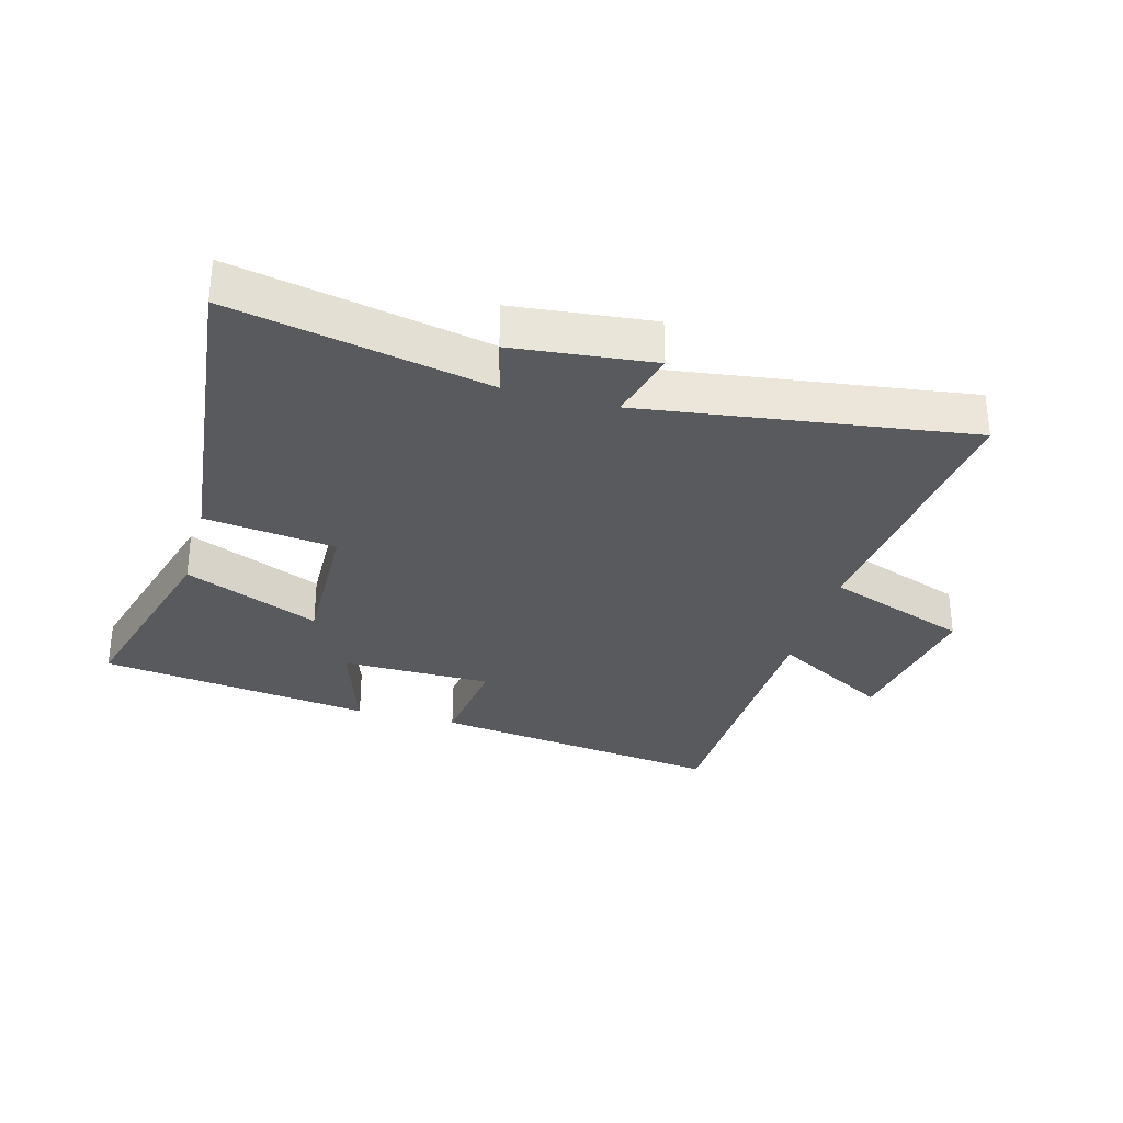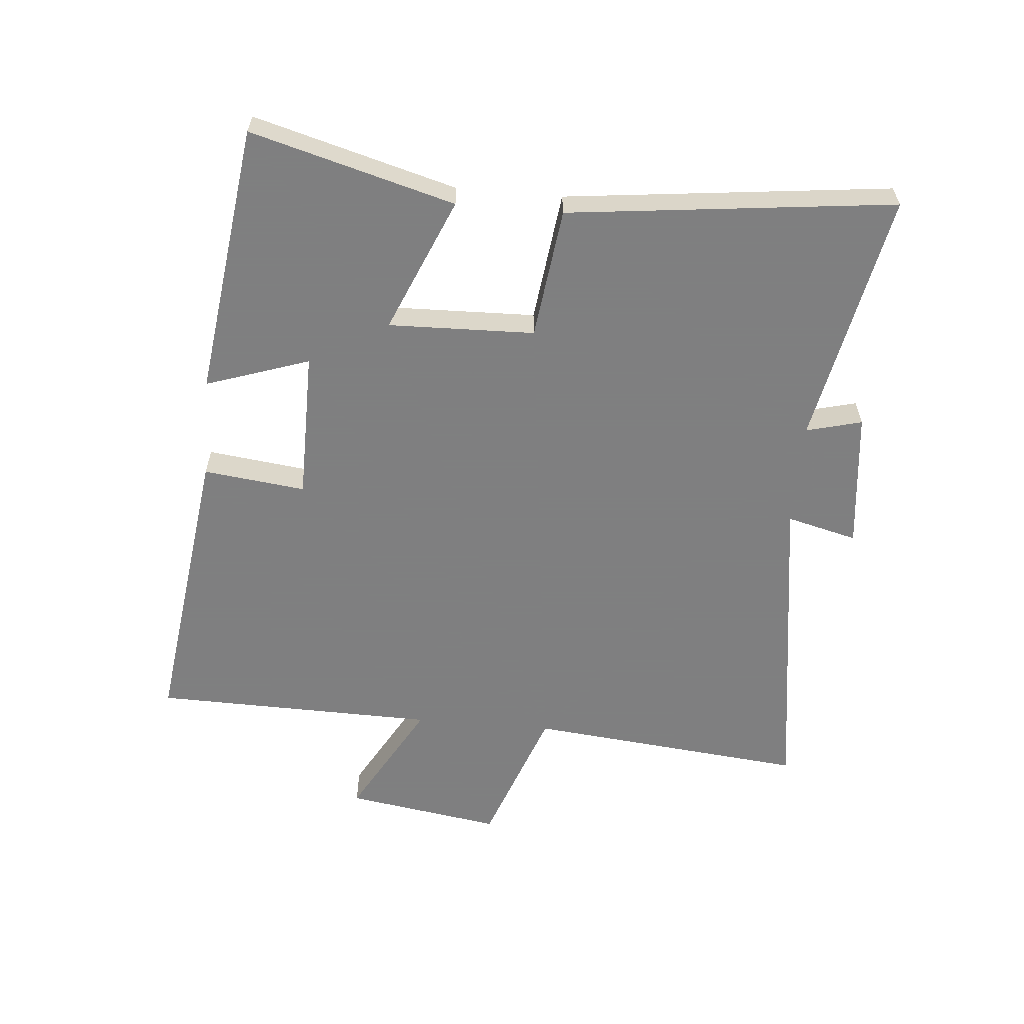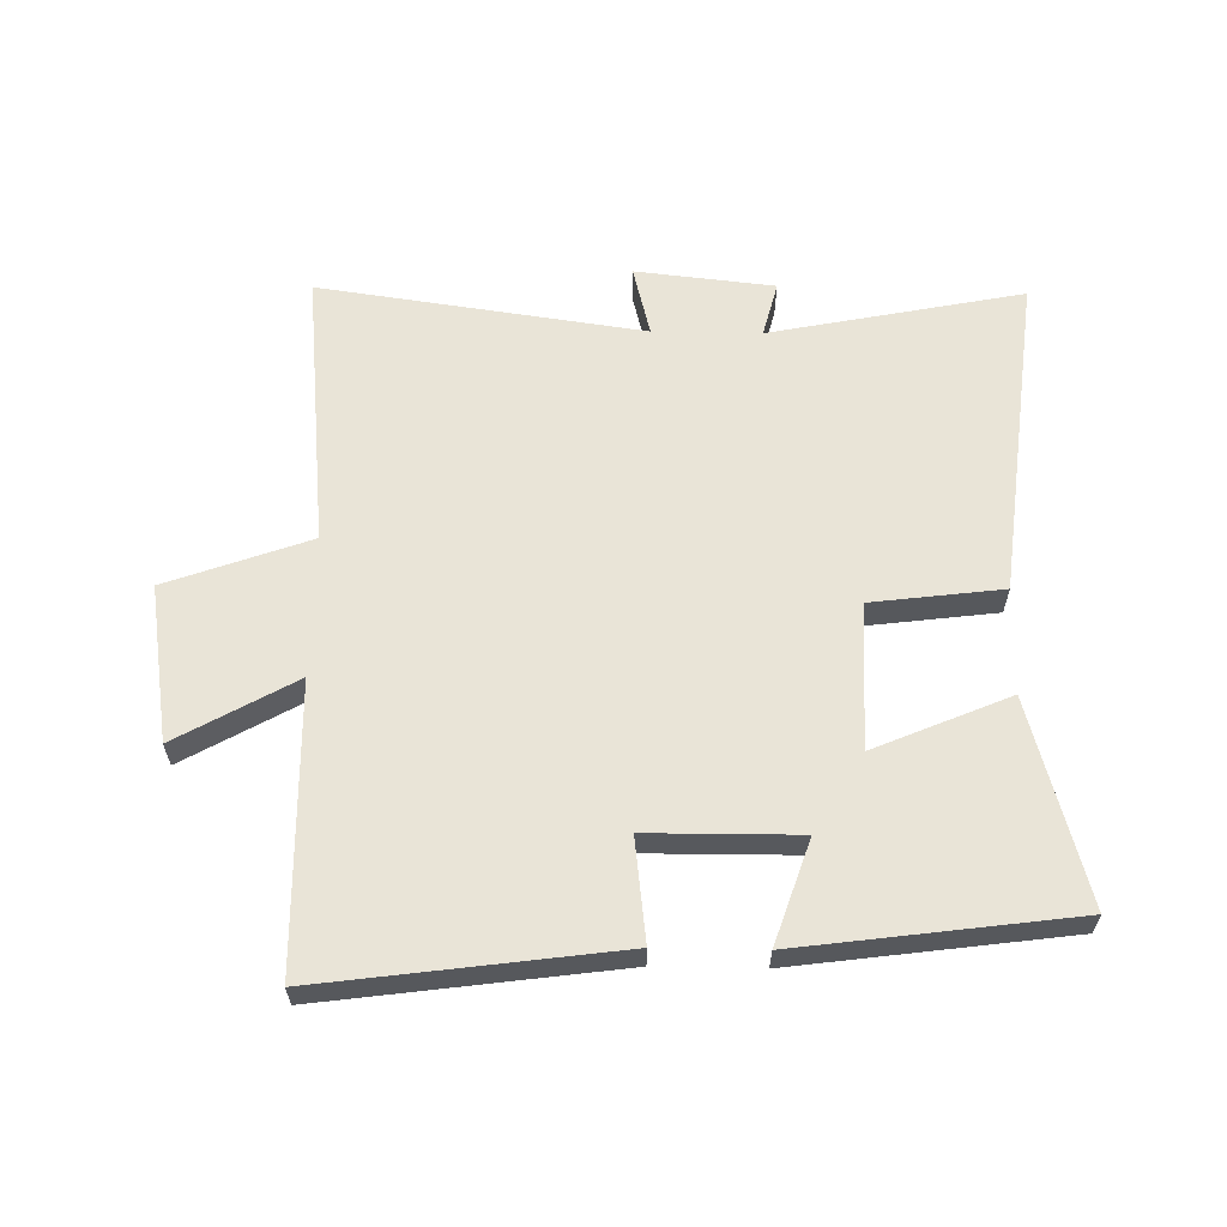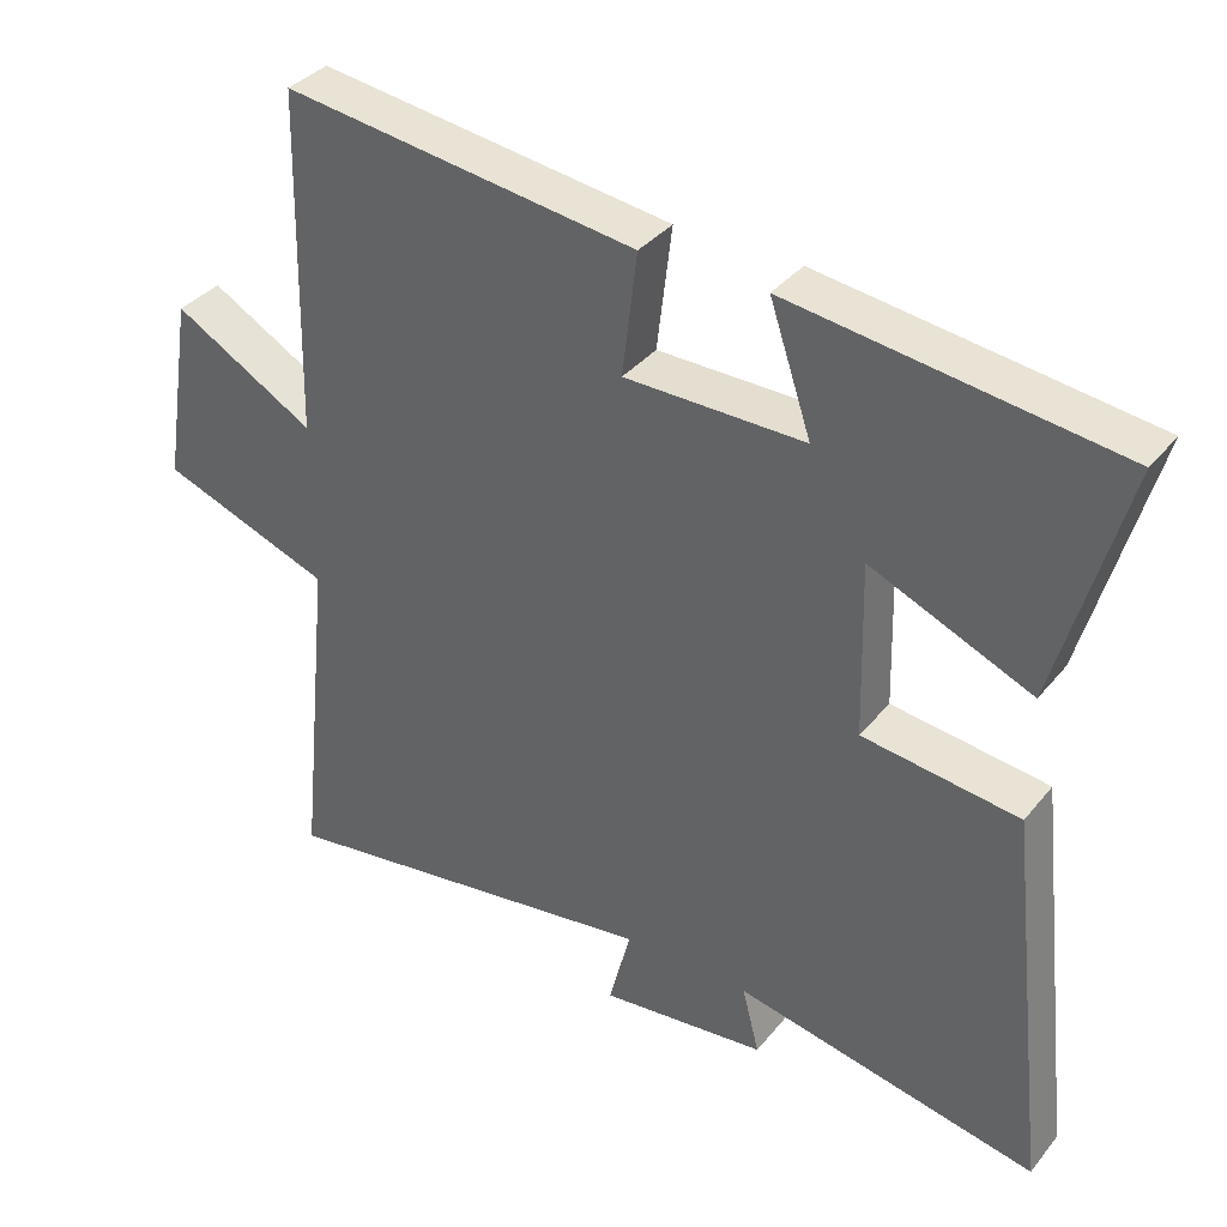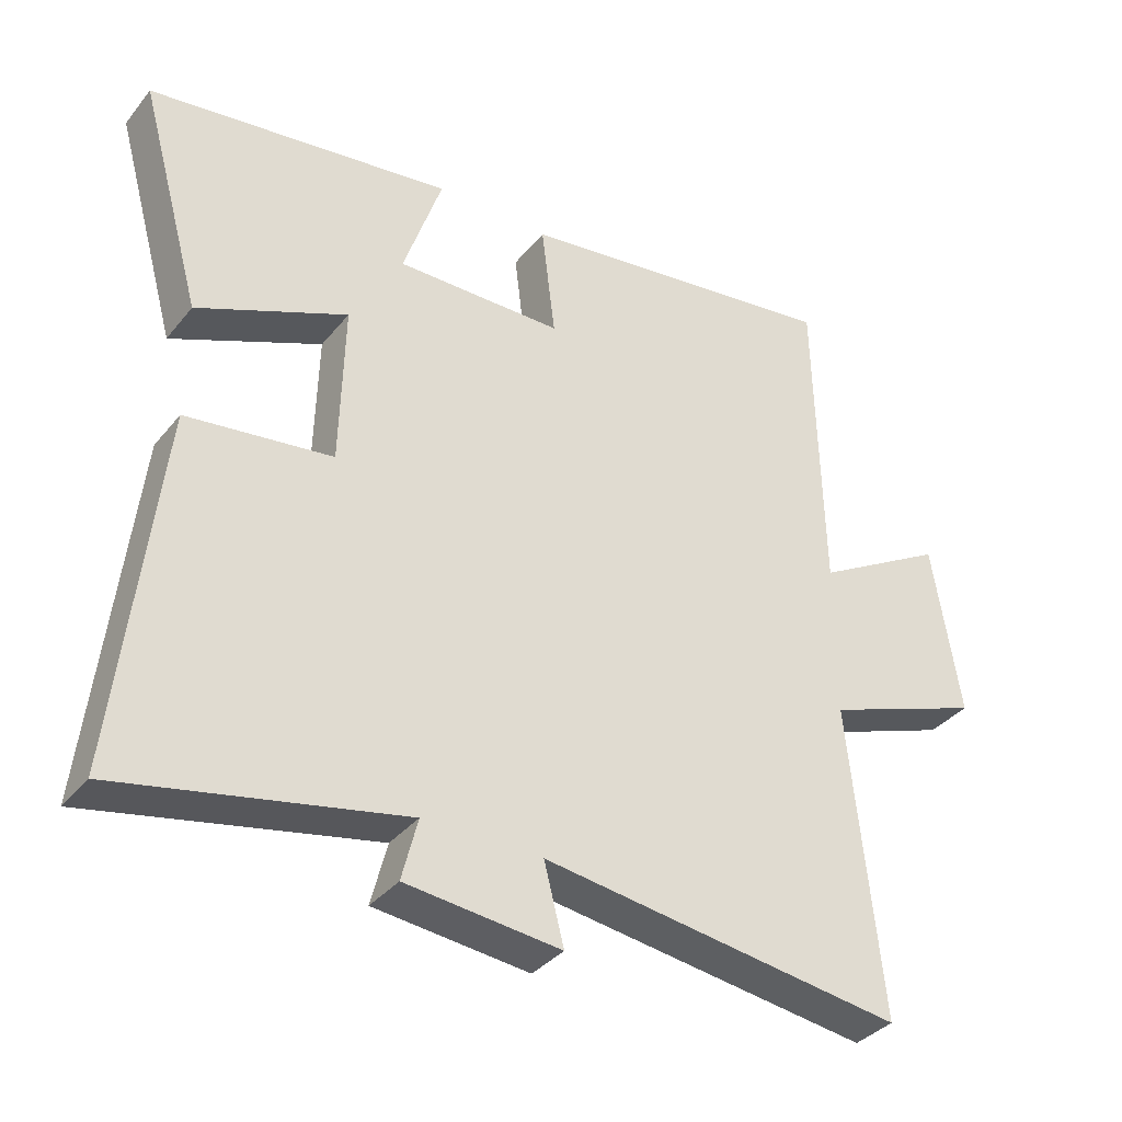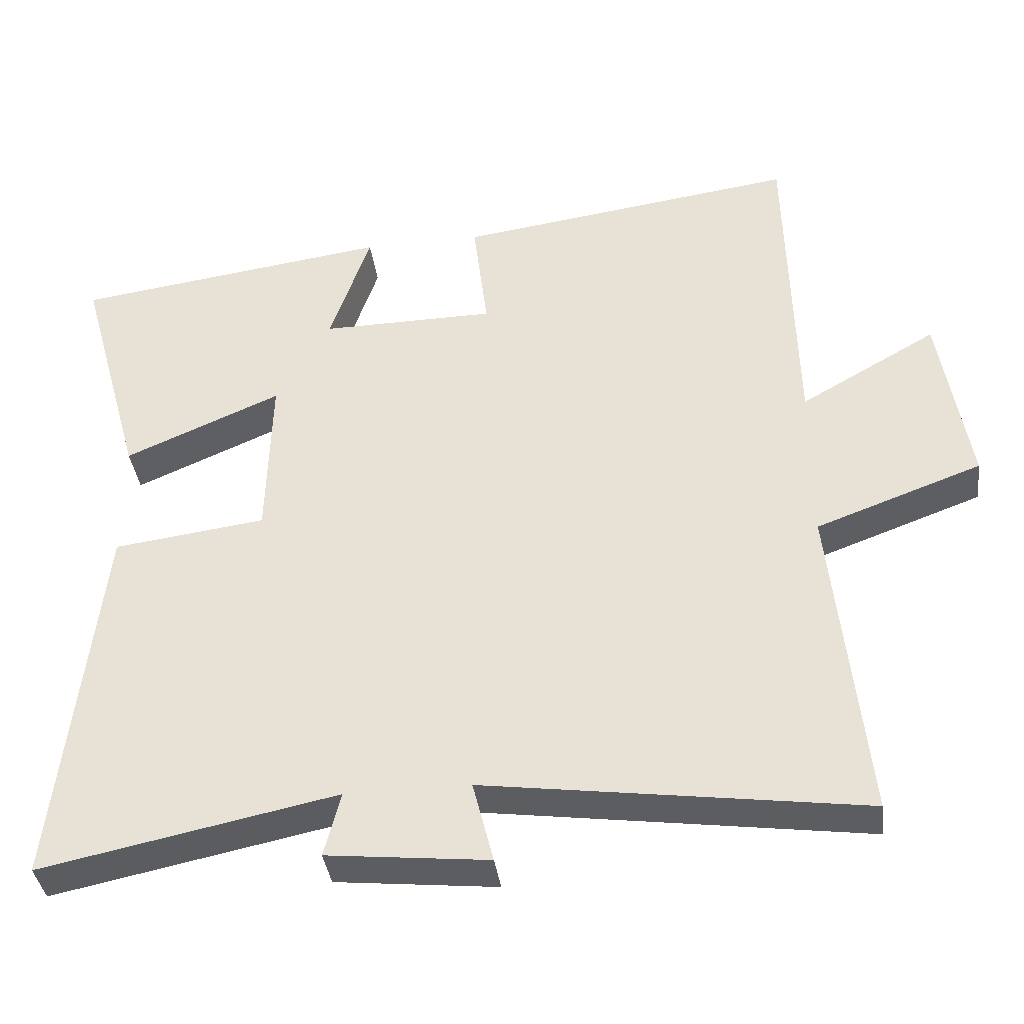
<metadata>
{"format":"obj","ext":"obj","renderer":"f3d","projection":"perspective","resolution":1024,"background":"white","views":[{"elev":-31.2,"azim":164.5,"up":"+Y"},{"elev":-59.9,"azim":85.1,"up":"+Y"},{"elev":61.0,"azim":1.1,"up":"+Y"},{"elev":36.0,"azim":33.7,"up":"+Z"},{"elev":-35.8,"azim":146.5,"up":"+Z"},{"elev":-38.2,"azim":-172.4,"up":"+Z"}]}
</metadata>
<code>
v -0.49 0.07 0.564
v -0.015 0.07 0.5
v -0.035 0.07 0.335
v 0.207 0.07 0.333
v 0.151 0.07 0.5
v 0.591 0.07 0.441
v 0.5 0.07 0.113
v 0.283 0.07 0.206
v 0.289 0.07 -0.03
v 0.5 0.07 -0.057
v 0.559 0.07 -0.583
v 0.15 0.07 -0.5
v 0.173 0.07 -0.59
v -0.051 0.07 -0.614
v -0.022 0.07 -0.5
v -0.546 0.07 -0.574
v -0.5 0.07 -0.123
v -0.73 0.07 -0.039
v -0.69 0.07 0.213
v -0.5 0.07 0.105
v -0.49 0 0.564
v -0.015 0 0.5
v -0.035 0 0.335
v 0.207 0 0.333
v 0.151 0 0.5
v 0.591 0 0.441
v 0.5 0 0.113
v 0.283 0 0.206
v 0.289 0 -0.03
v 0.5 0 -0.057
v 0.559 0 -0.583
v 0.15 0 -0.5
v 0.173 0 -0.59
v -0.051 0 -0.614
v -0.022 0 -0.5
v -0.546 0 -0.574
v -0.5 0 -0.123
v -0.73 0 -0.039
v -0.69 0 0.213
v -0.5 0 0.105
f 17 18 19 20
f 17 20 1 2
f 15 16 17
f 12 13 14 15
f 12 15 17
f 9 10 11 12
f 8 9 12 17
f 5 6 7 8
f 4 5 8
f 3 4 8 17
f 2 3 17
f 40 39 38 37
f 22 21 40 37
f 37 36 35
f 35 34 33 32
f 37 35 32
f 32 31 30 29
f 37 32 29 28
f 28 27 26 25
f 28 25 24
f 37 28 24 23
f 37 23 22
f 1 21 22 2
f 2 22 23 3
f 3 23 24 4
f 4 24 25 5
f 5 25 26 6
f 6 26 27 7
f 7 27 28 8
f 8 28 29 9
f 9 29 30 10
f 10 30 31 11
f 11 31 32 12
f 12 32 33 13
f 13 33 34 14
f 14 34 35 15
f 15 35 36 16
f 16 36 37 17
f 17 37 38 18
f 18 38 39 19
f 19 39 40 20
f 20 40 21 1

</code>
